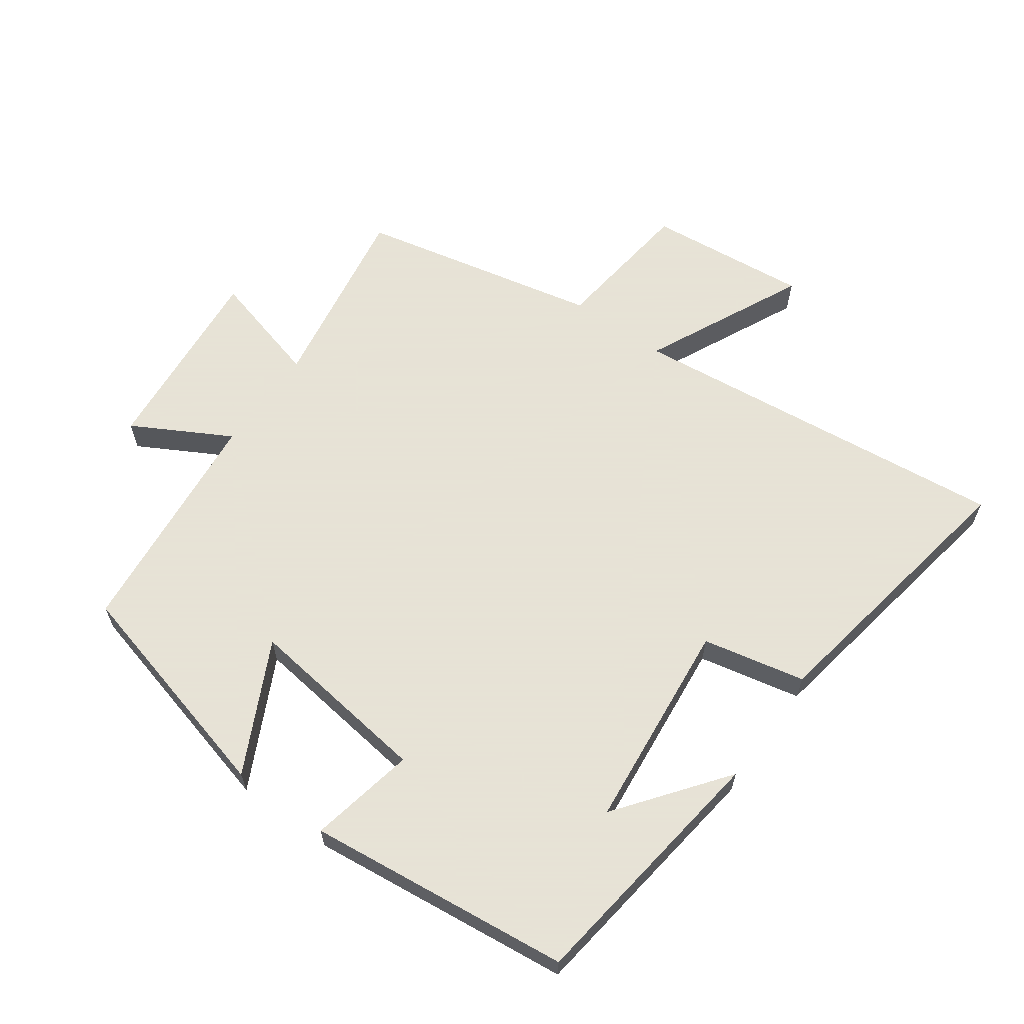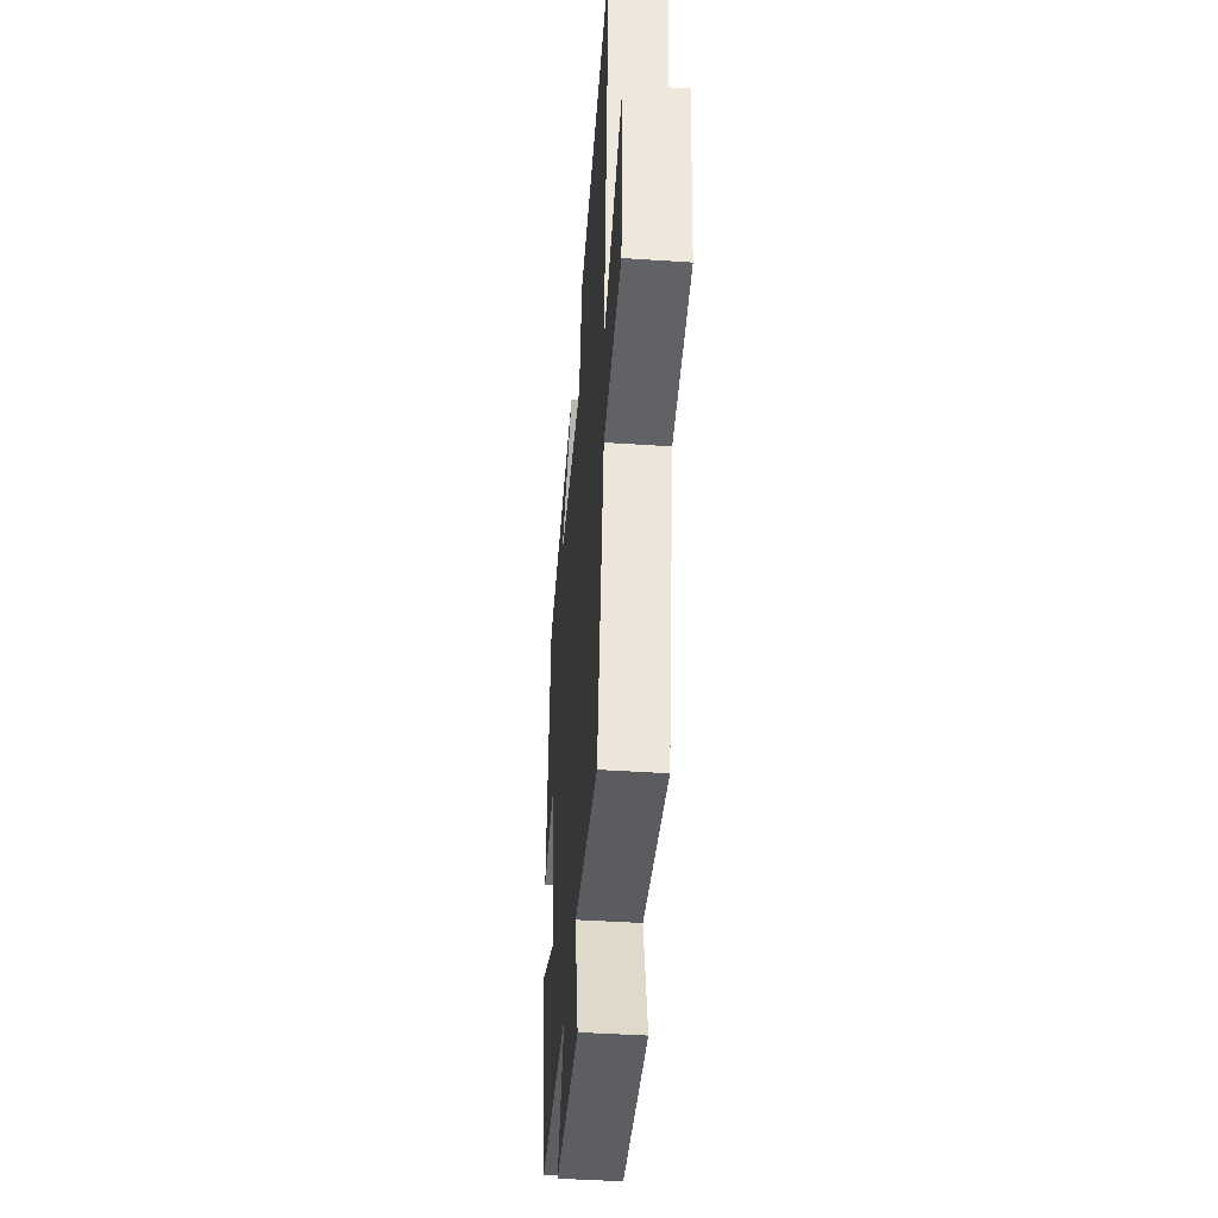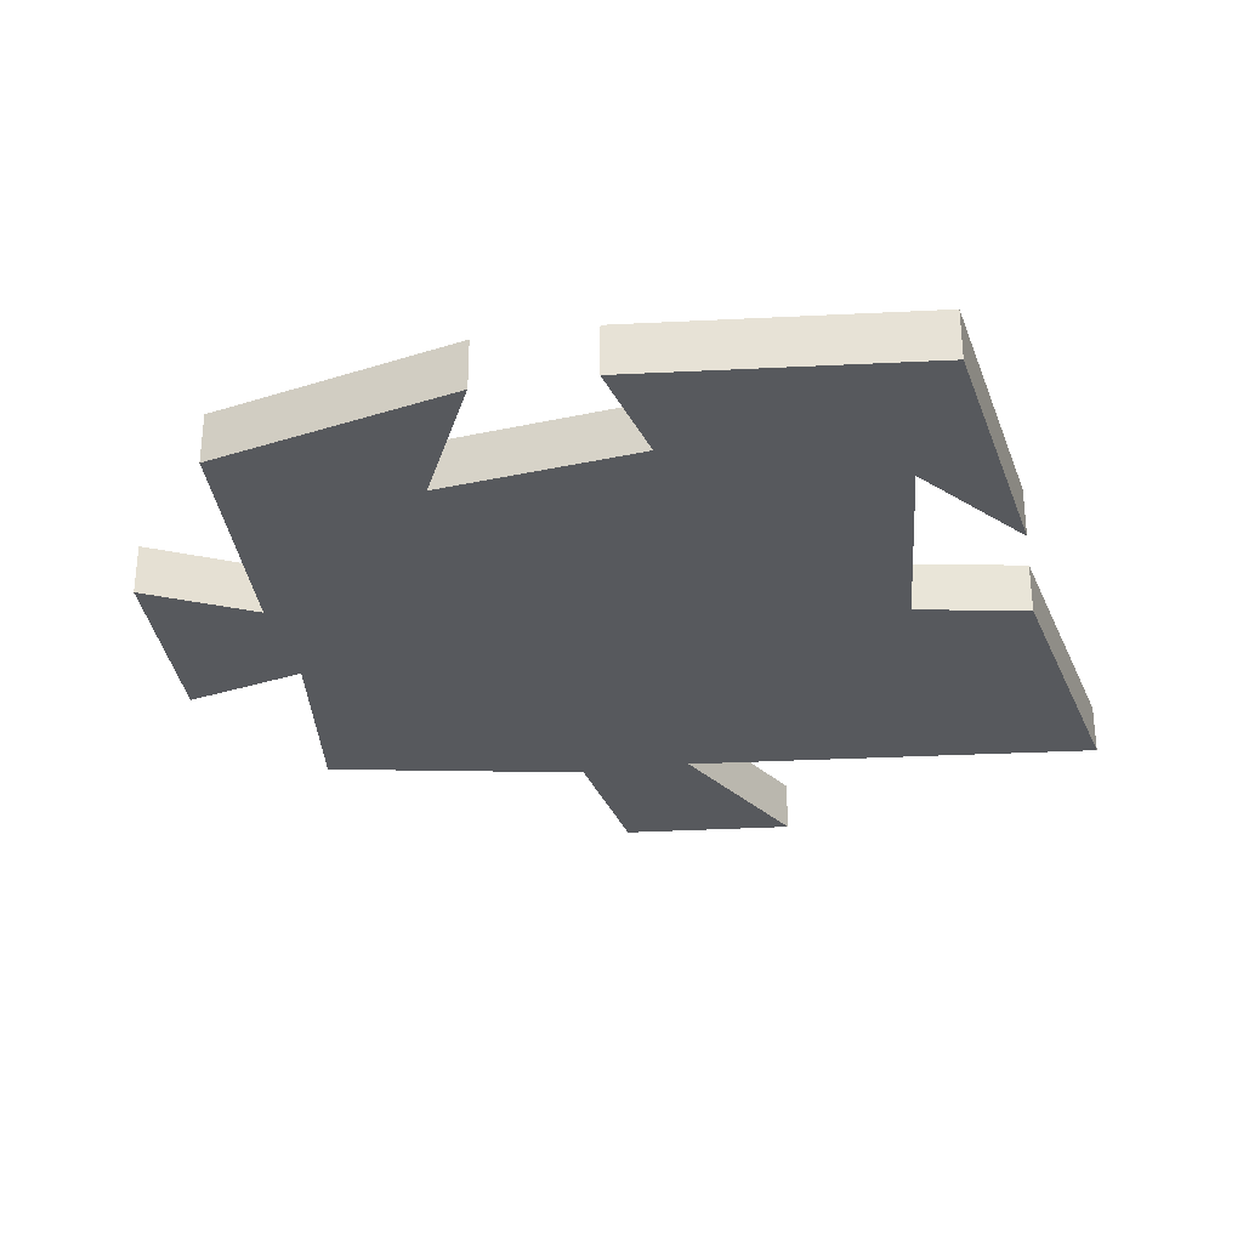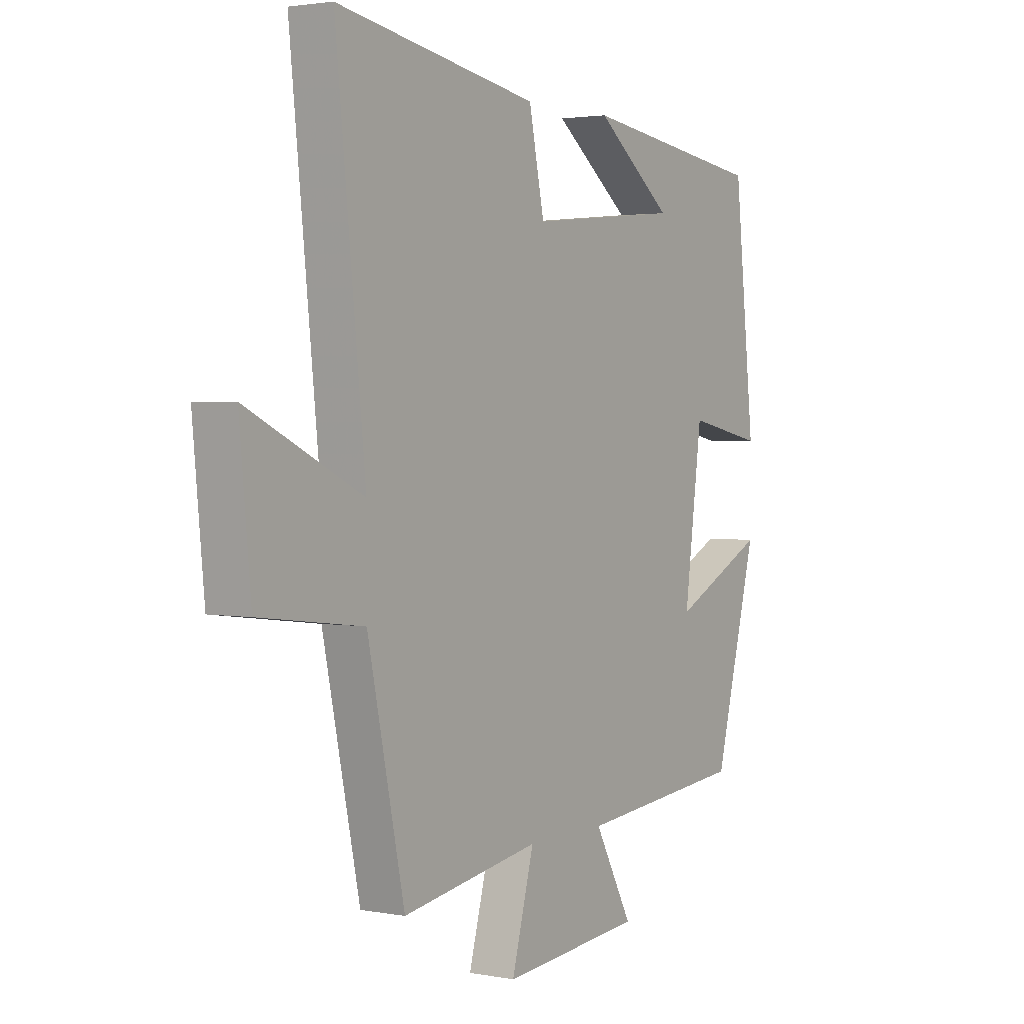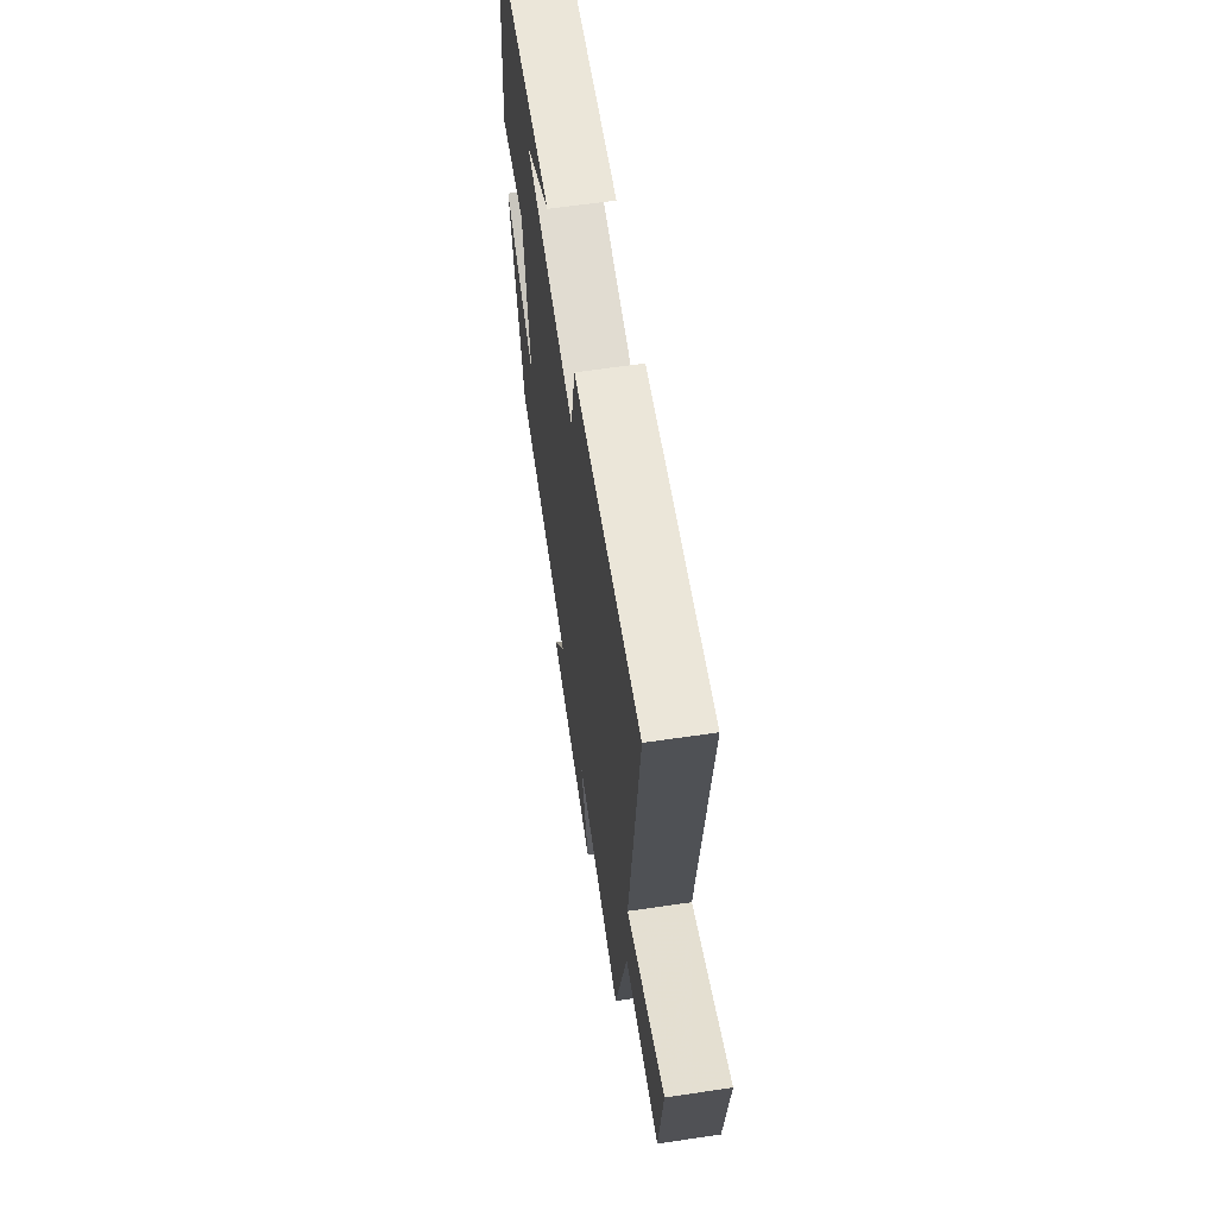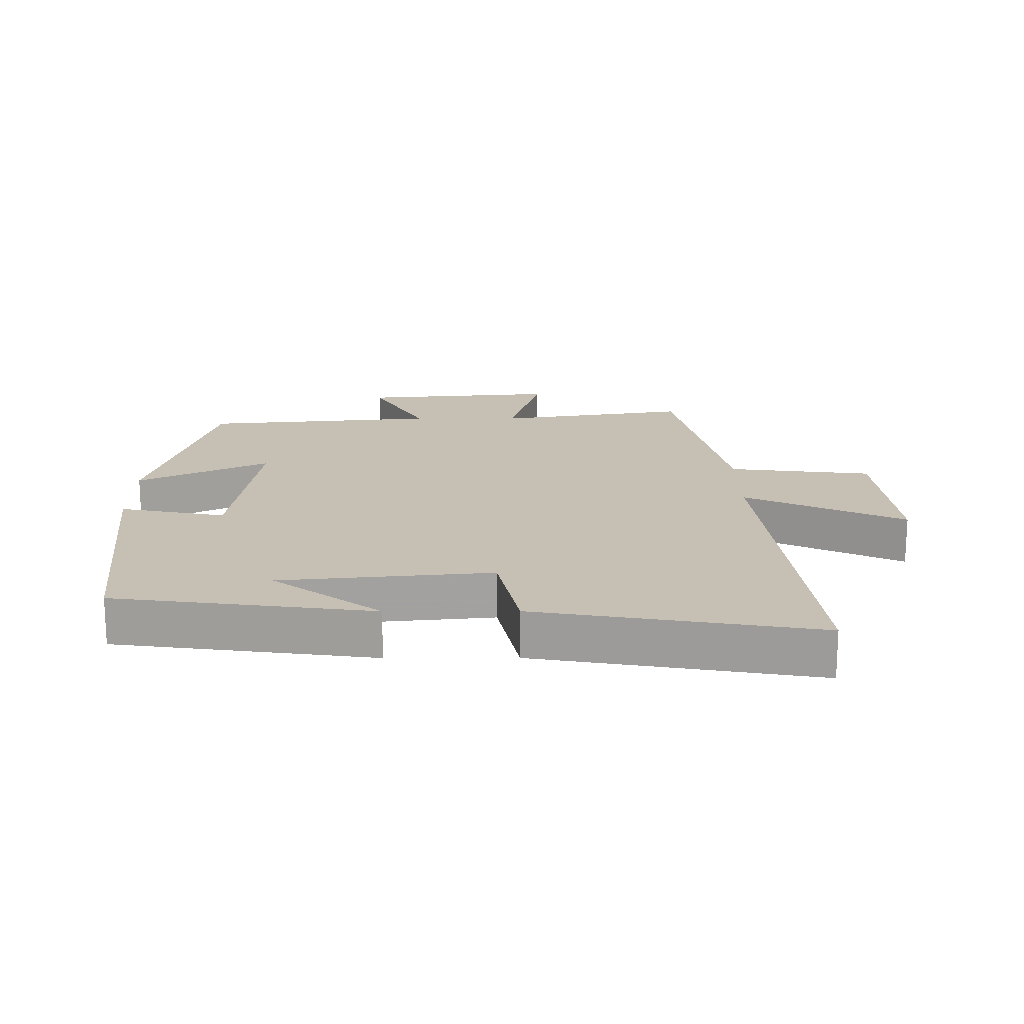
<metadata>
{"format":"obj","ext":"obj","renderer":"f3d","projection":"perspective","resolution":1024,"background":"white","views":[{"elev":62.8,"azim":-54.5,"up":"+Y"},{"elev":-43.6,"azim":85.5,"up":"+Z"},{"elev":-29.5,"azim":-79.6,"up":"+Y"},{"elev":2.4,"azim":123.3,"up":"+Z"},{"elev":63.8,"azim":81.6,"up":"+Z"},{"elev":18.1,"azim":-0.2,"up":"+Y"}]}
</metadata>
<code>
v 0.563 0.07 0.575
v 0.5 0.07 -0.019
v 0.745 0.07 0.098
v 0.721 0.07 -0.15
v 0.5 0.07 -0.177
v 0.421 0.07 -0.548
v 0.125 0.07 -0.5
v 0.173 0.07 -0.676
v -0.129 0.07 -0.65
v -0.047 0.07 -0.5
v -0.408 0.07 -0.466
v -0.5 0.07 -0.115
v -0.299 0.07 -0.214
v -0.337 0.07 0.072
v -0.5 0.07 0.039
v -0.456 0.07 0.446
v -0.06 0.07 0.5
v -0.225 0.07 0.374
v 0.099 0.07 0.342
v 0.132 0.07 0.5
v 0.563 0 0.575
v 0.5 0 -0.019
v 0.745 0 0.098
v 0.721 0 -0.15
v 0.5 0 -0.177
v 0.421 0 -0.548
v 0.125 0 -0.5
v 0.173 0 -0.676
v -0.129 0 -0.65
v -0.047 0 -0.5
v -0.408 0 -0.466
v -0.5 0 -0.115
v -0.299 0 -0.214
v -0.337 0 0.072
v -0.5 0 0.039
v -0.456 0 0.446
v -0.06 0 0.5
v -0.225 0 0.374
v 0.099 0 0.342
v 0.132 0 0.5
f 19 20 1 2
f 18 19 2
f 16 17 18
f 14 15 16 18
f 13 14 18 2
f 10 11 12 13
f 10 13 2
f 7 8 9 10
f 7 10 2 3
f 5 6 7
f 5 7 3
f 3 4 5
f 22 21 40 39
f 22 39 38
f 38 37 36
f 38 36 35 34
f 22 38 34 33
f 33 32 31 30
f 22 33 30
f 30 29 28 27
f 23 22 30 27
f 27 26 25
f 23 27 25
f 25 24 23
f 1 21 22 2
f 2 22 23 3
f 3 23 24 4
f 4 24 25 5
f 5 25 26 6
f 6 26 27 7
f 7 27 28 8
f 8 28 29 9
f 9 29 30 10
f 10 30 31 11
f 11 31 32 12
f 12 32 33 13
f 13 33 34 14
f 14 34 35 15
f 15 35 36 16
f 16 36 37 17
f 17 37 38 18
f 18 38 39 19
f 19 39 40 20
f 20 40 21 1

</code>
